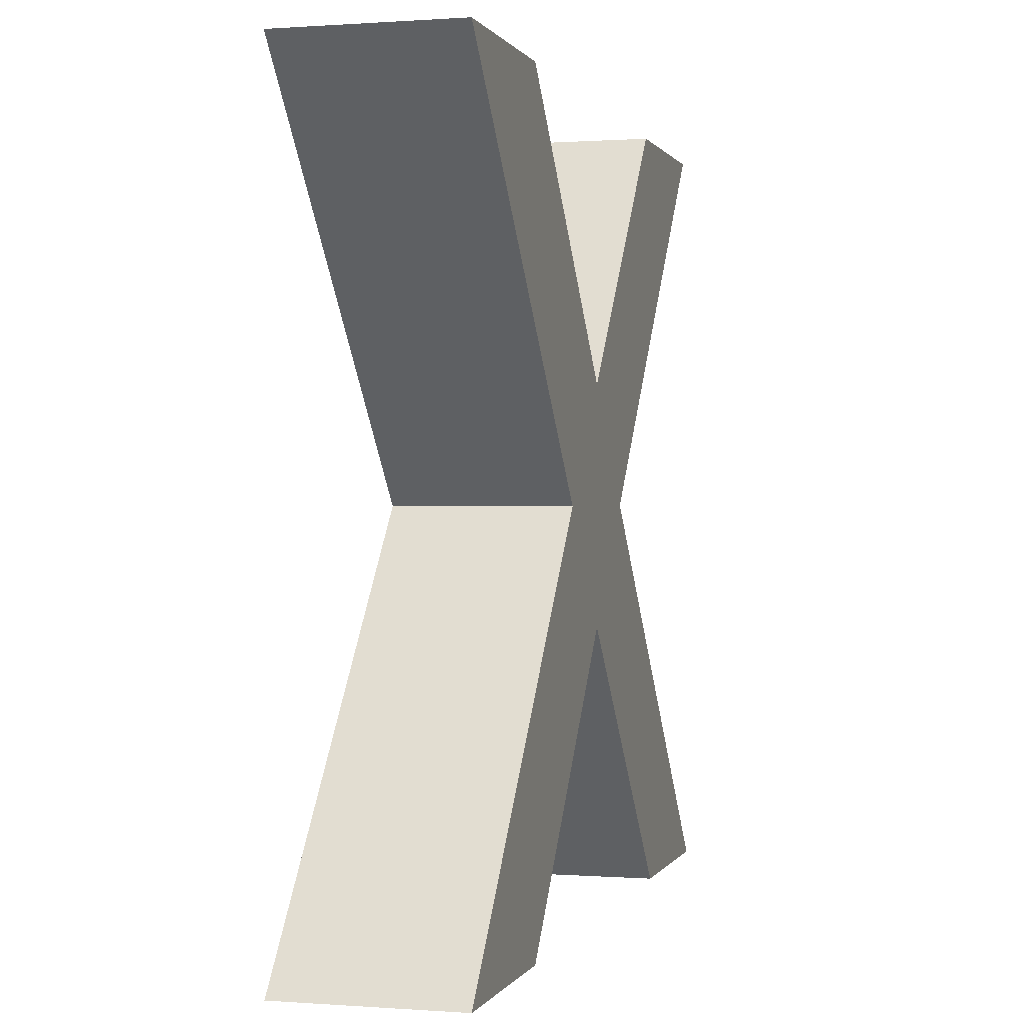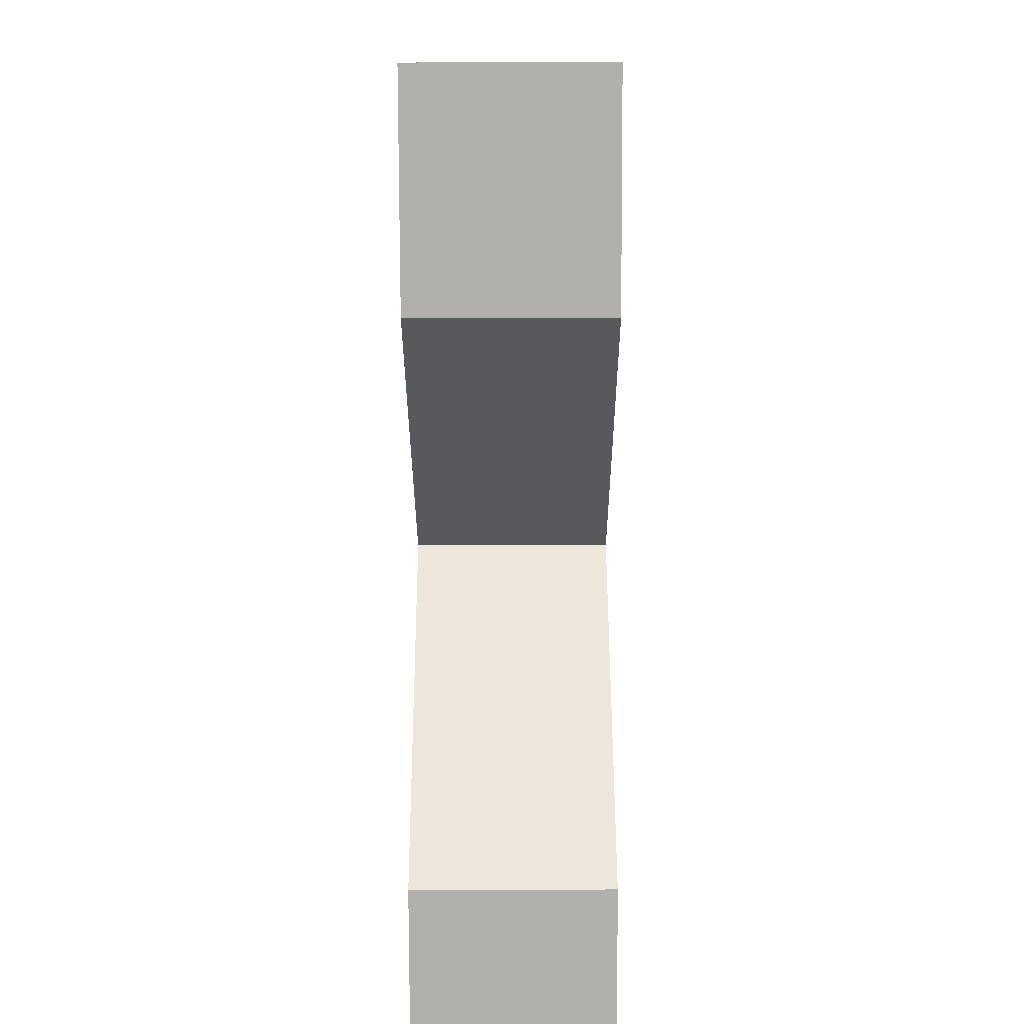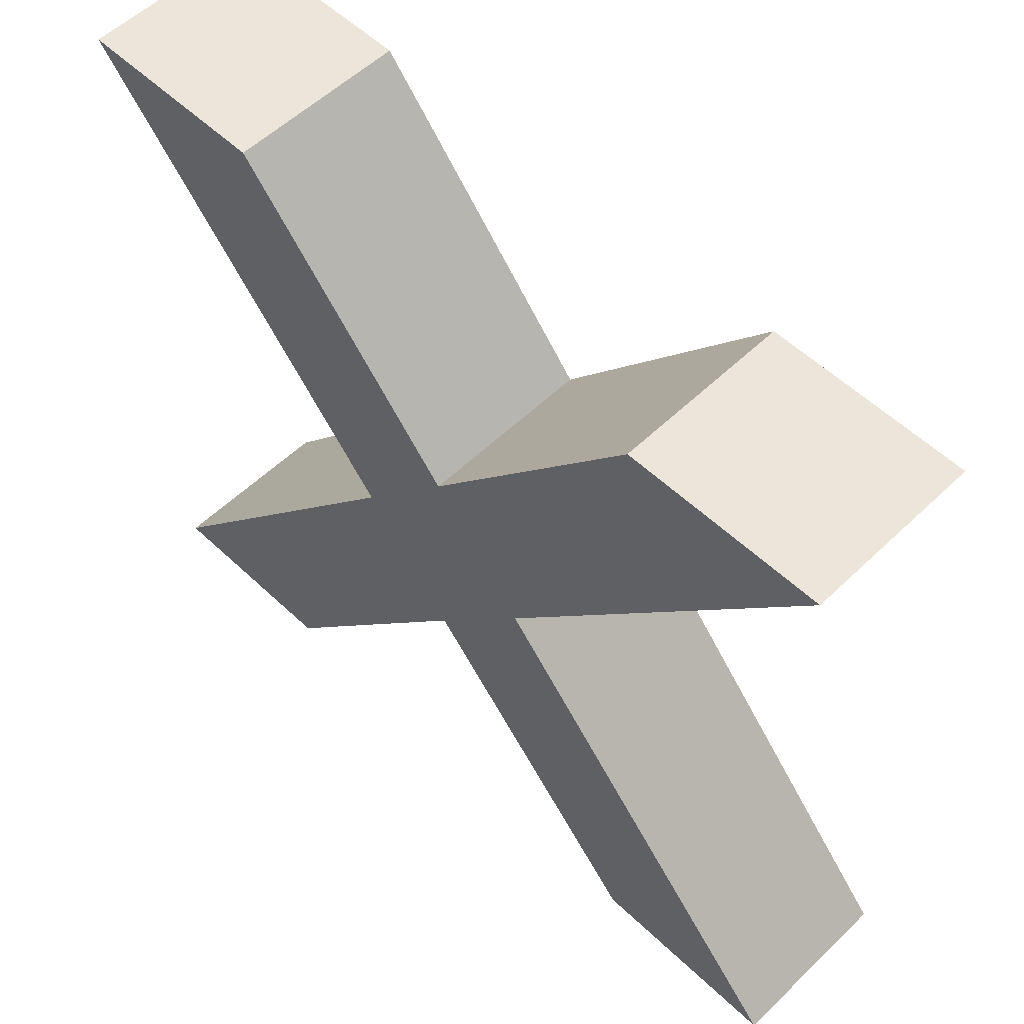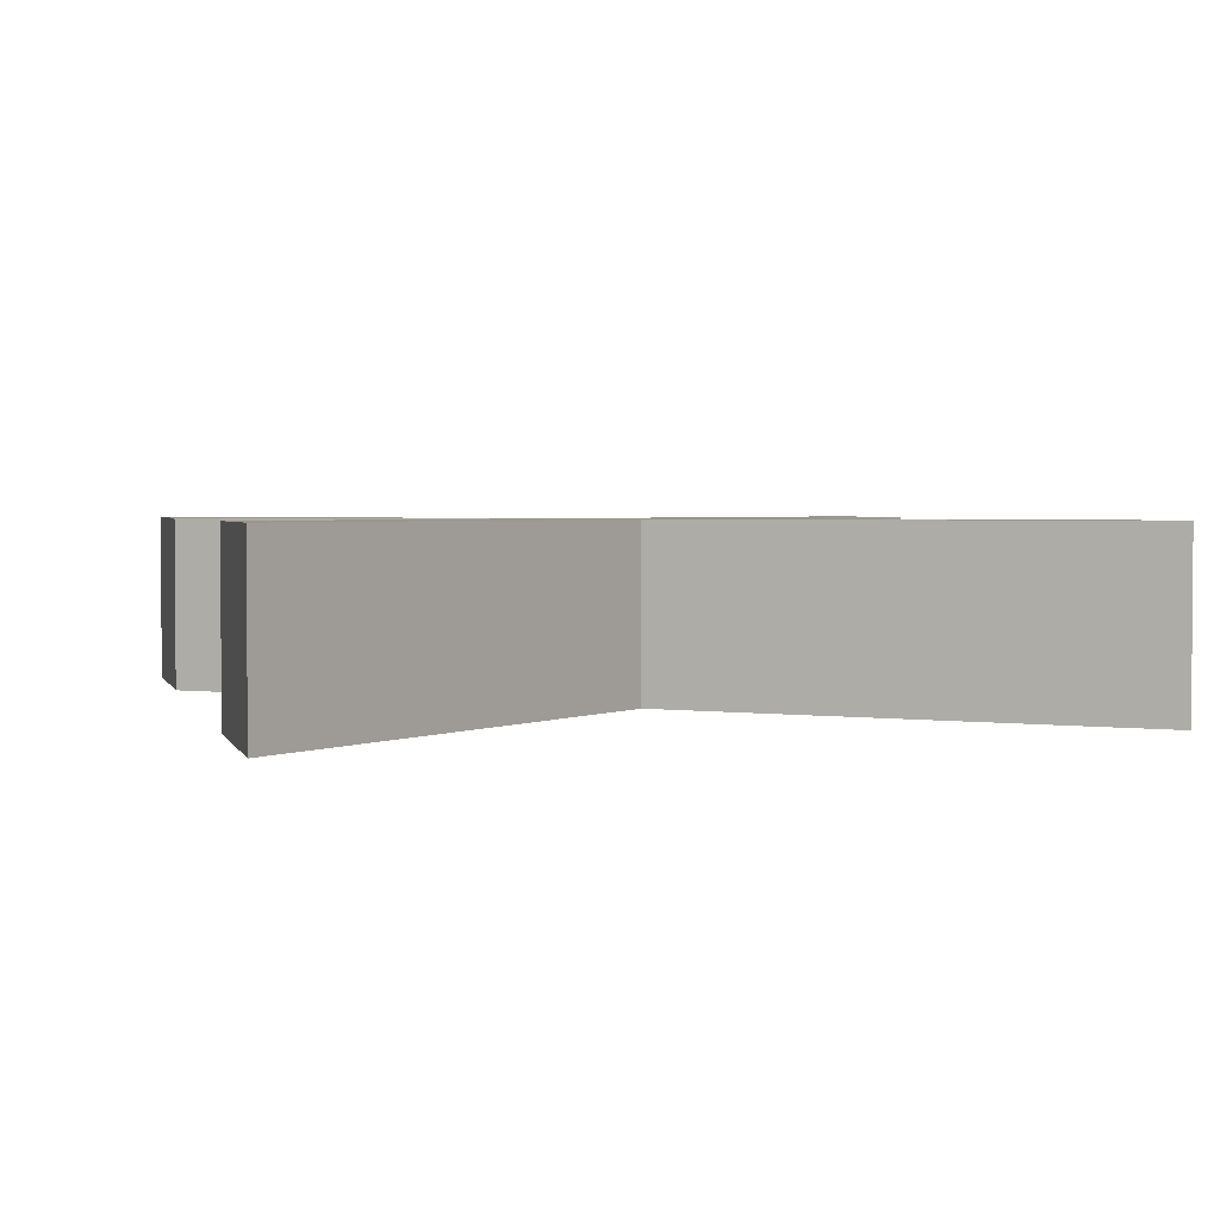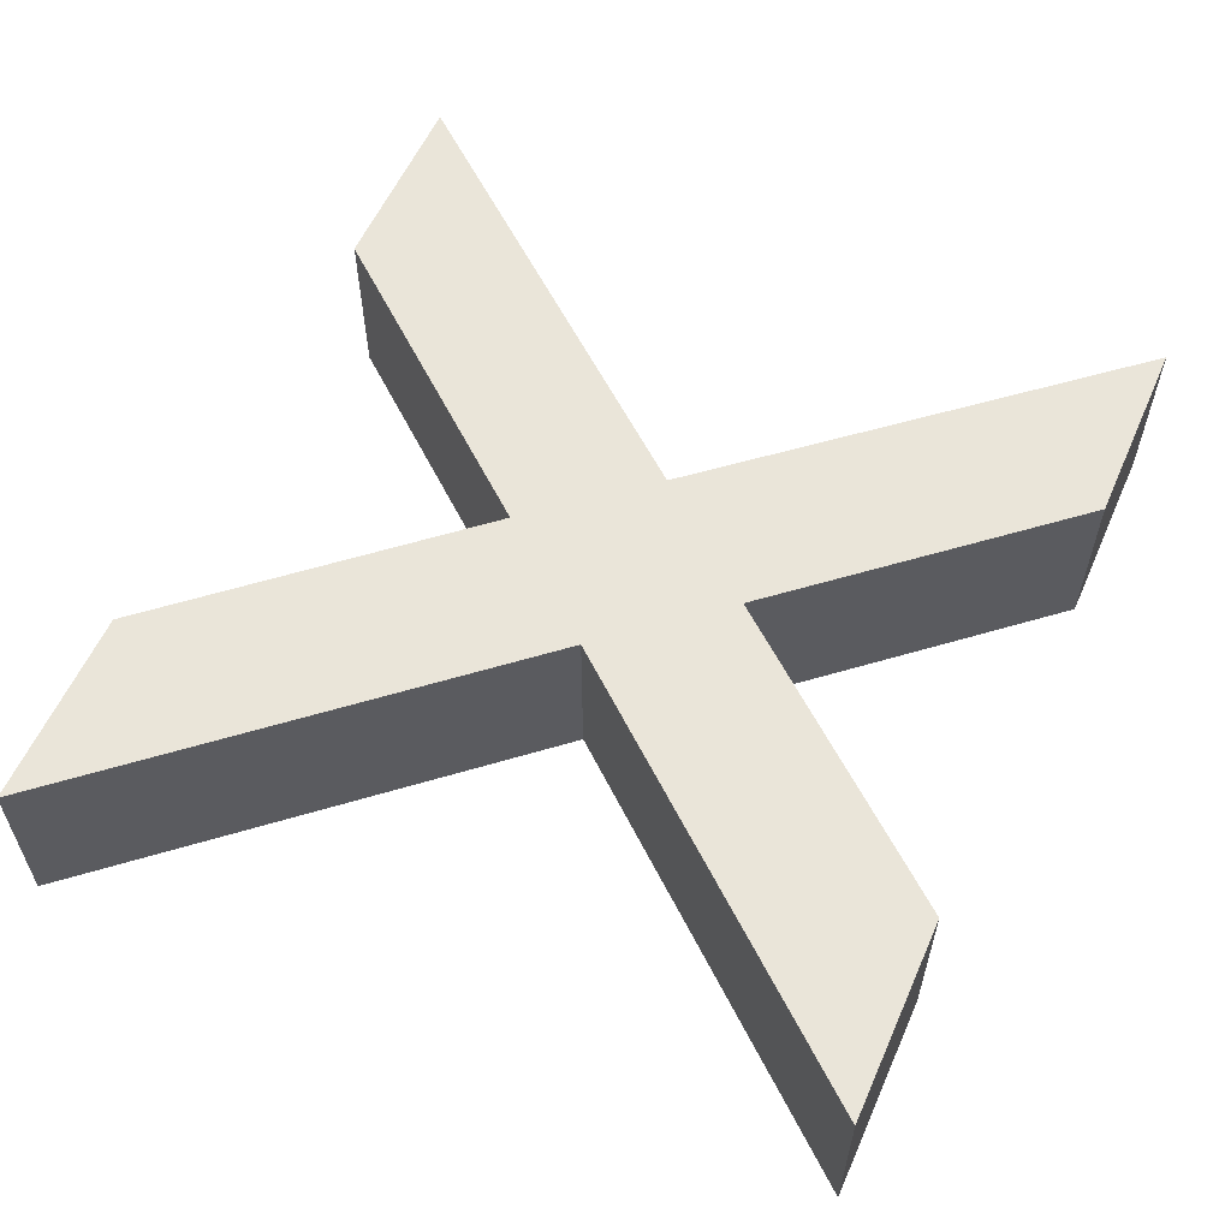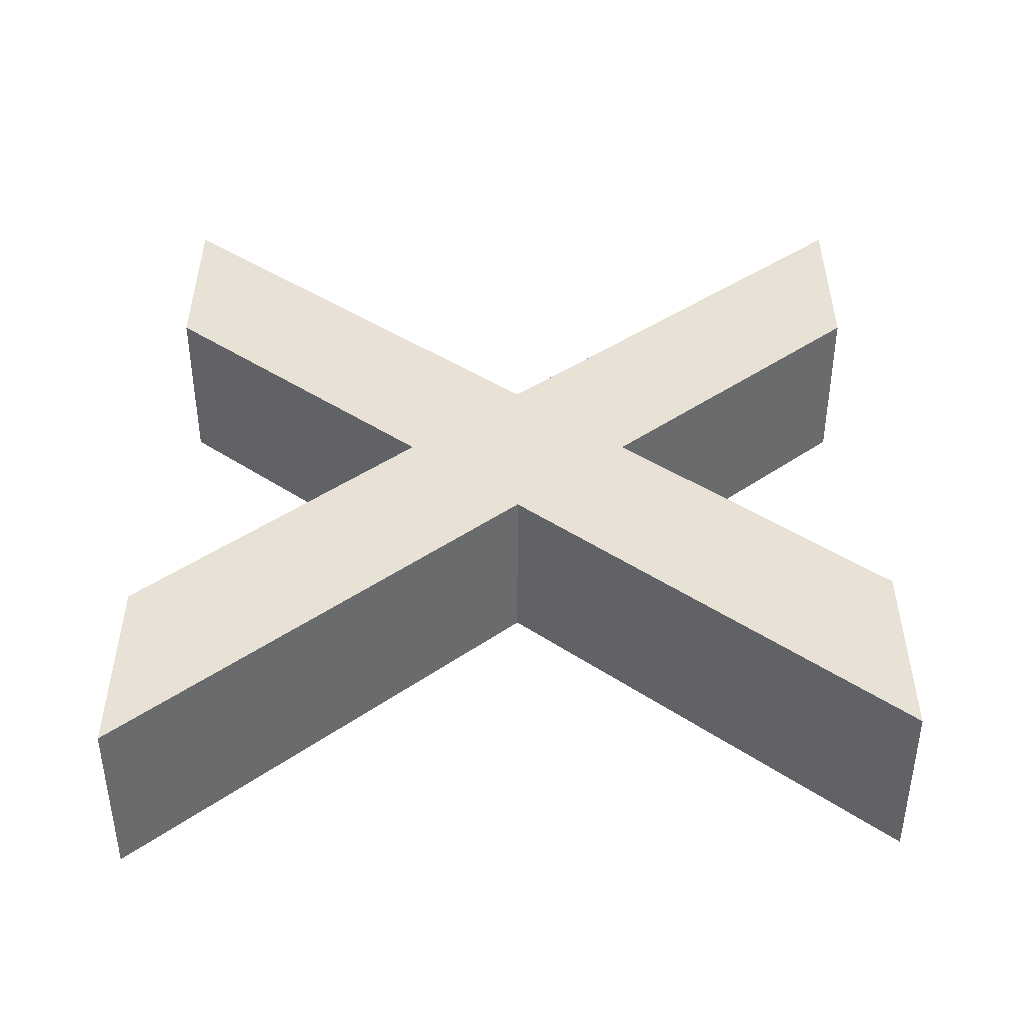
<metadata>
{"format":"obj","ext":"obj","renderer":"f3d","projection":"perspective","resolution":1024,"background":"white","views":[{"elev":0.4,"azim":-74.6,"up":"+Y"},{"elev":-78.4,"azim":90.2,"up":"+Y"},{"elev":55.6,"azim":44.8,"up":"+Y"},{"elev":2.5,"azim":75.3,"up":"+Z"},{"elev":57.9,"azim":113.8,"up":"+Z"},{"elev":40.1,"azim":90.0,"up":"+Z"}]}
</metadata>
<code>
v 0.5 0 0.05
v 0.386 0 0.05
v 0.245 0.161 0.05
v 0.112 0 0.05
v 0 0 0.05
v 0.189 0.228 0.05
v 0 0.449 0.05
v 0.112 0.449 0.05
v 0.245 0.295 0.05
v 0.373 0.449 0.05
v 0.487 0.449 0.05
v 0.302 0.228 0.05
v 0.5 0 -0.05
v 0.386 0 -0.05
v 0.245 0.161 -0.05
v 0.112 0 -0.05
v 0 0 -0.05
v 0.189 0.228 -0.05
v 0 0.449 -0.05
v 0.112 0.449 -0.05
v 0.245 0.295 -0.05
v 0.373 0.449 -0.05
v 0.487 0.449 -0.05
v 0.302 0.228 -0.05
v 0.5 0 -0.05
v 0.5 0 0.05
v 0.386 0 -0.05
v 0.386 0 0.05
v 0.245 0.161 -0.05
v 0.245 0.161 0.05
v 0.112 0 -0.05
v 0.112 0 0.05
v 0 0 -0.05
v 0 0 0.05
v 0.189 0.228 -0.05
v 0.189 0.228 0.05
v 0 0.449 -0.05
v 0 0.449 0.05
v 0.112 0.449 -0.05
v 0.112 0.449 0.05
v 0.245 0.295 -0.05
v 0.245 0.295 0.05
v 0.373 0.449 -0.05
v 0.373 0.449 0.05
v 0.487 0.449 -0.05
v 0.487 0.449 0.05
v 0.302 0.228 -0.05
v 0.302 0.228 0.05
f 6 8 7
f 6 9 8
f 9 11 10
f 9 12 11
f 6 12 9
f 5 12 6
f 5 3 12
f 3 1 12
f 5 4 3
f 2 1 3
f 18 20 19
f 18 21 20
f 21 23 22
f 21 24 23
f 18 24 21
f 17 24 18
f 17 15 24
f 15 13 24
f 17 16 15
f 14 13 15
f 26 28 27 25
f 28 30 29 27
f 30 32 31 29
f 32 34 33 31
f 34 36 35 33
f 36 38 37 35
f 38 40 39 37
f 40 42 41 39
f 42 44 43 41
f 44 46 45 43
f 46 48 47 45
f 48 26 25 47

</code>
